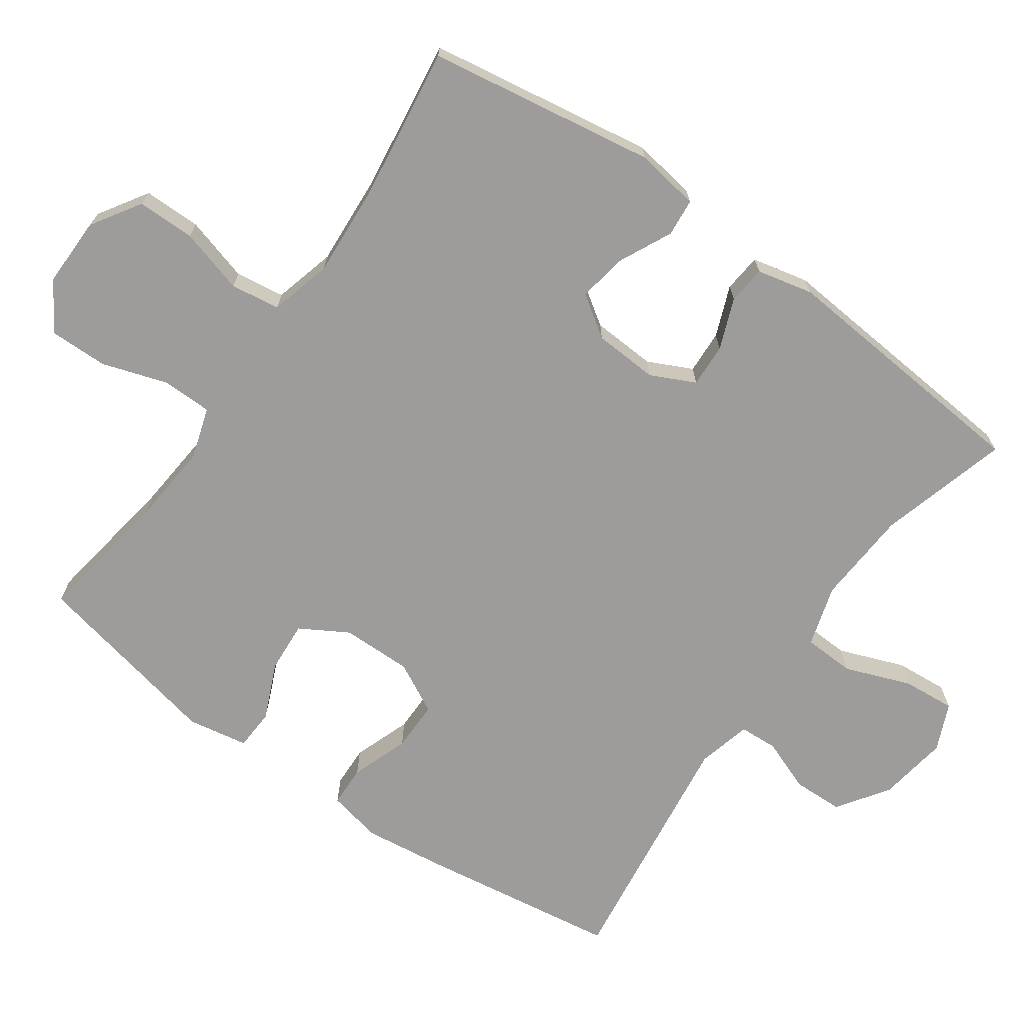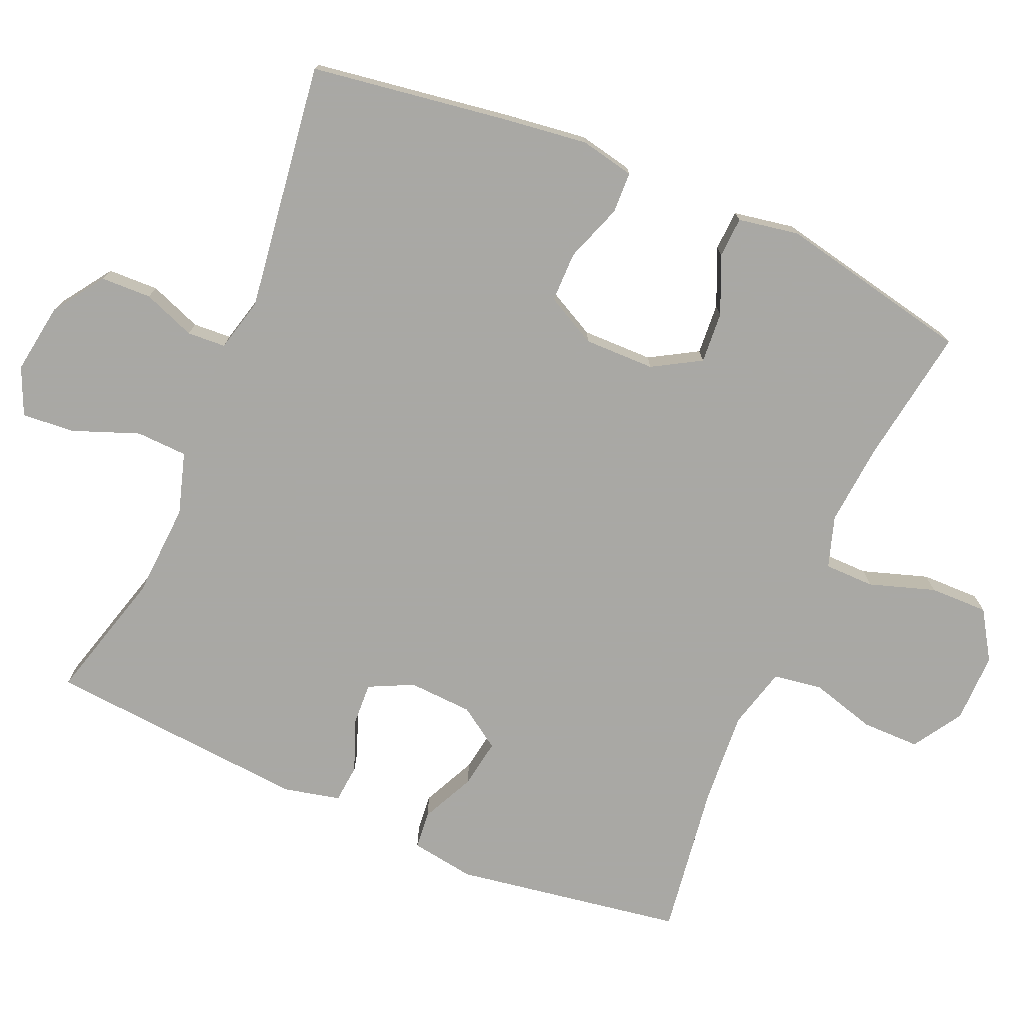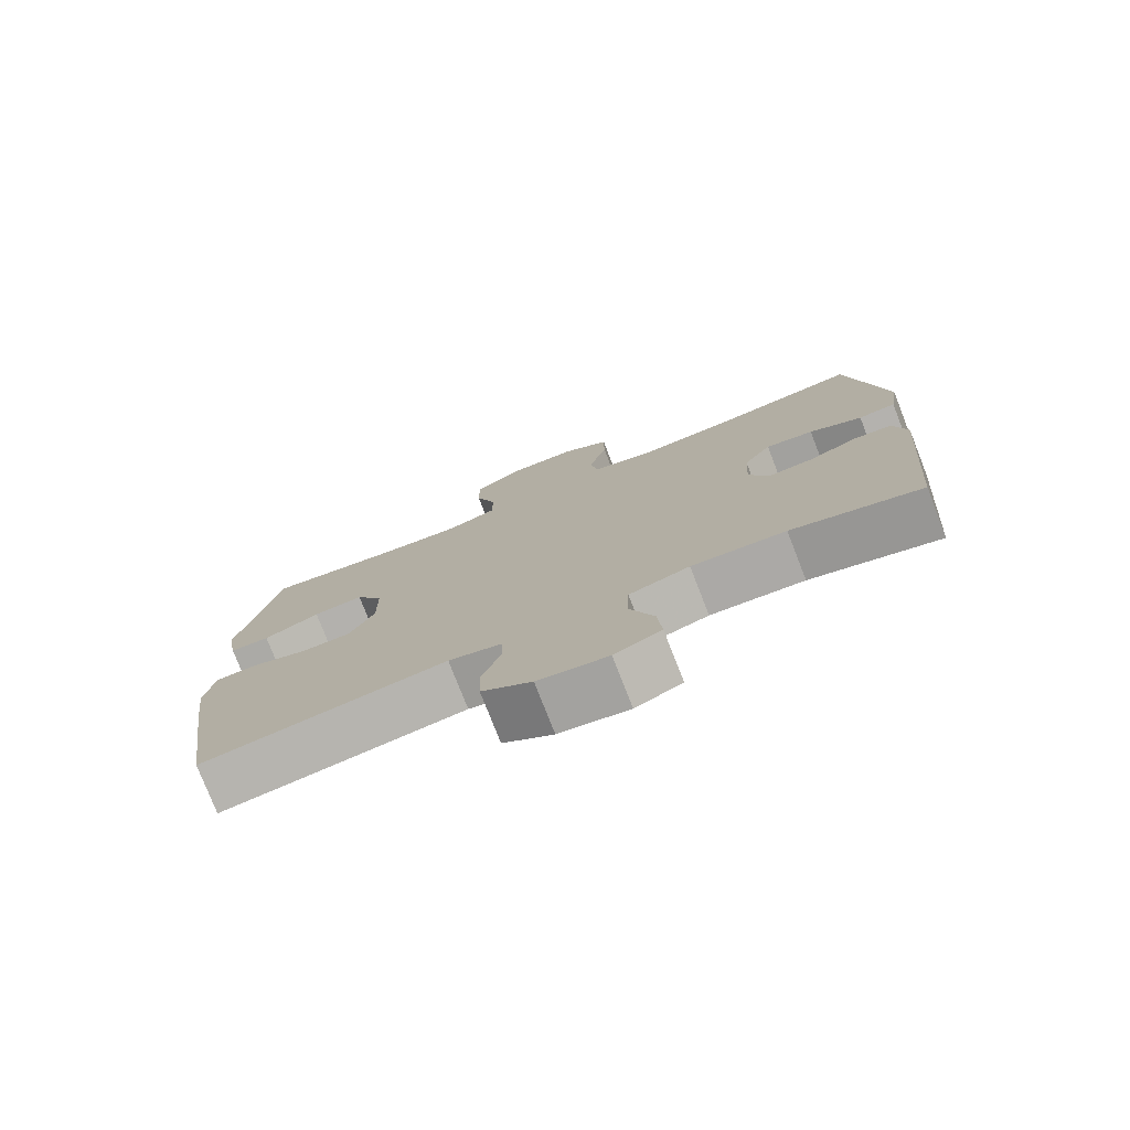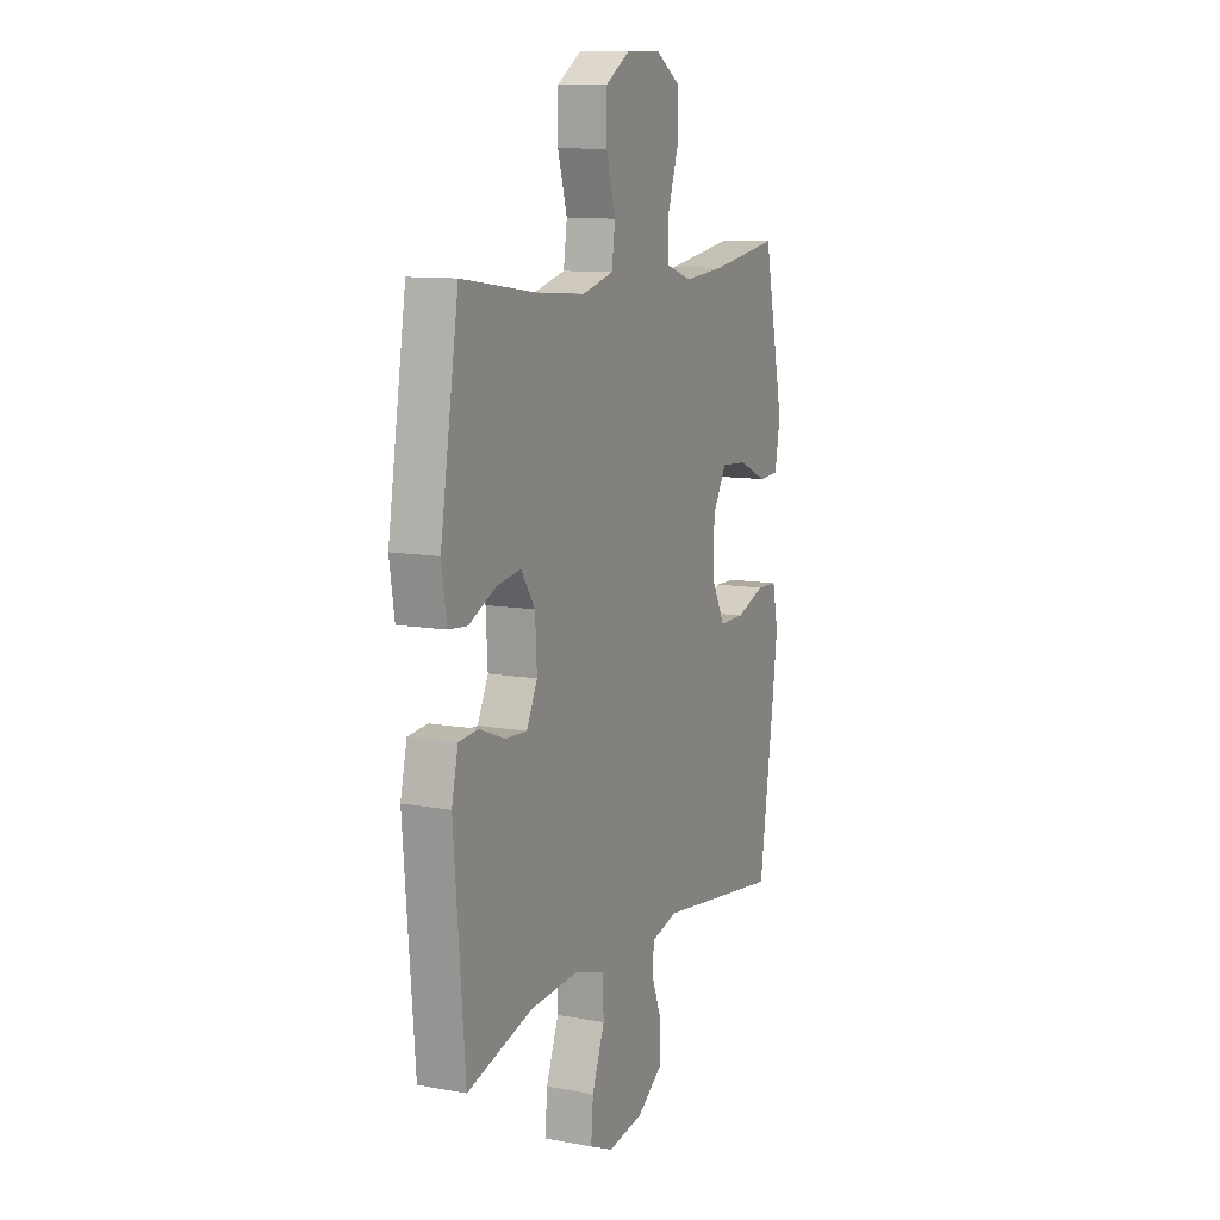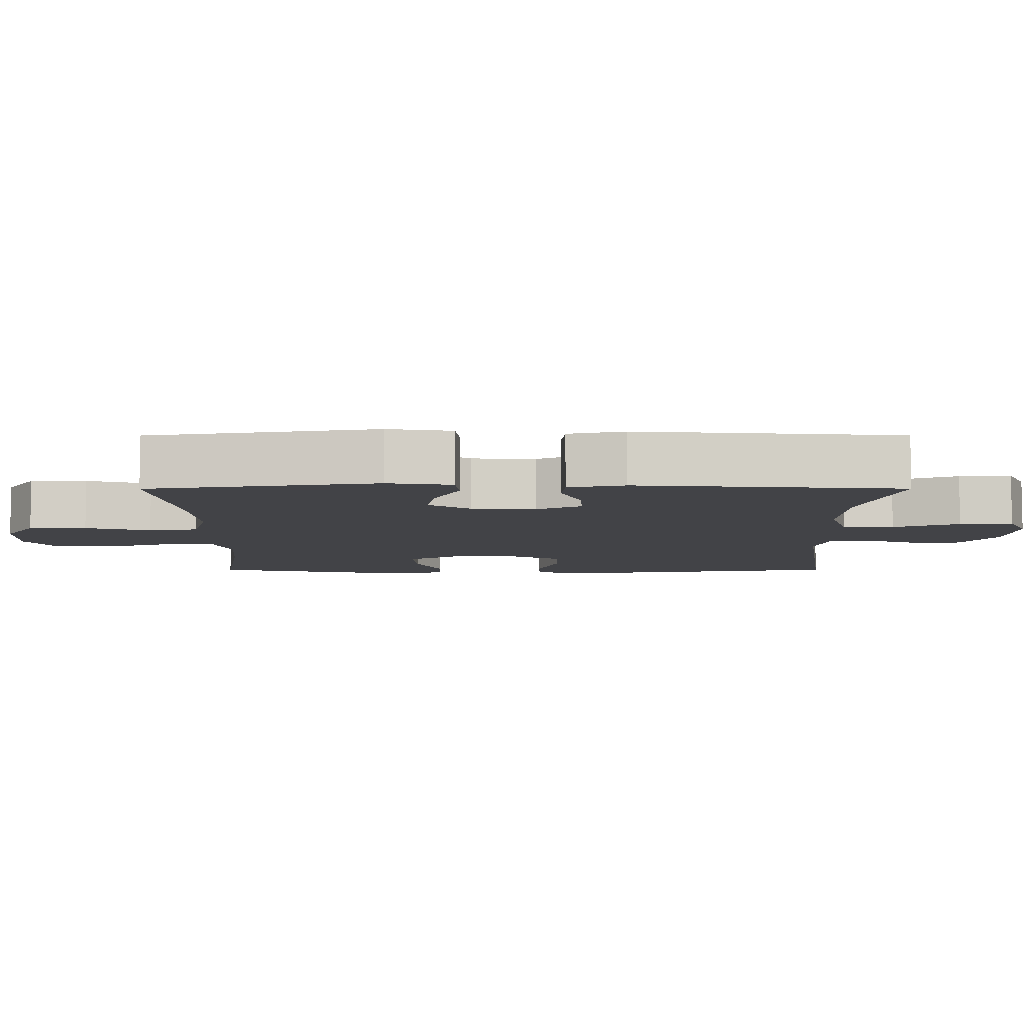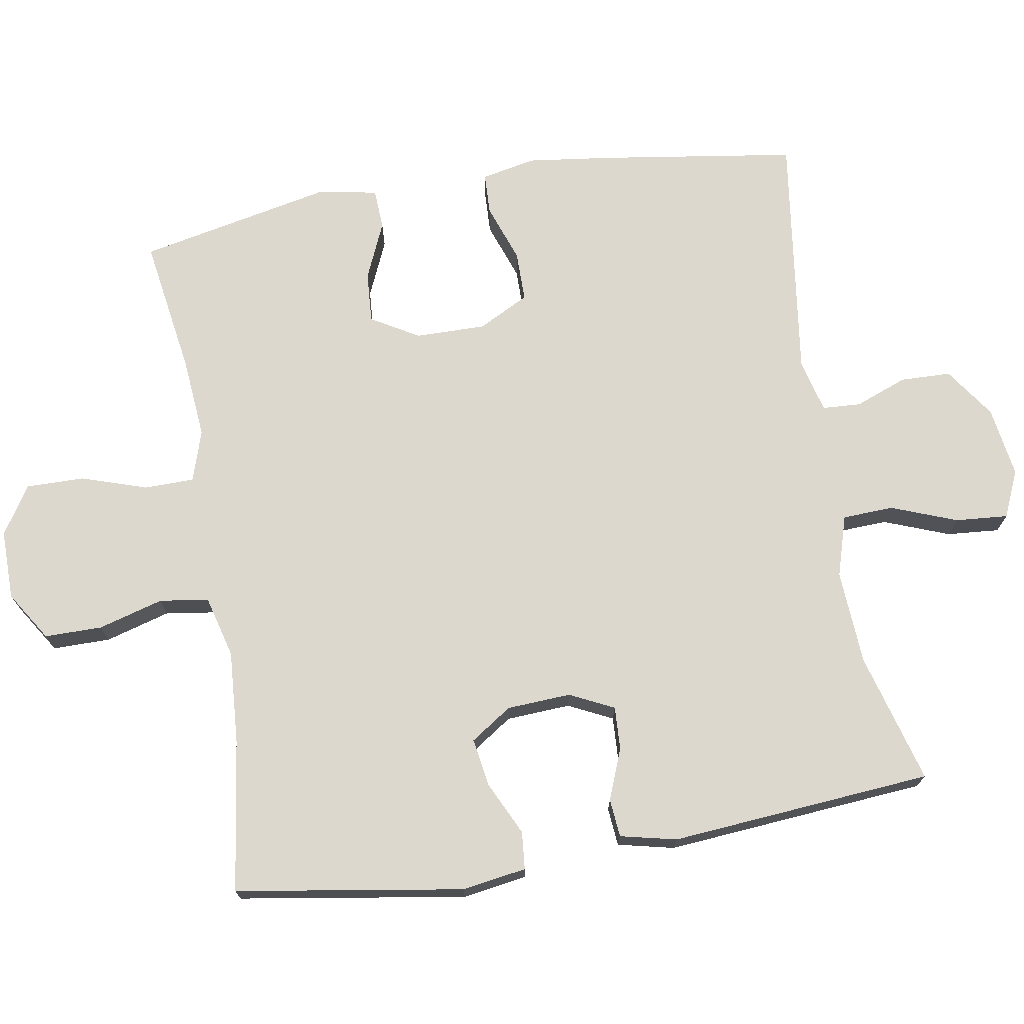
<metadata>
{"format":"obj","ext":"obj","renderer":"f3d","projection":"perspective","resolution":1024,"background":"white","views":[{"elev":-70.0,"azim":54.7,"up":"+Y"},{"elev":-75.0,"azim":-113.2,"up":"+Y"},{"elev":-77.4,"azim":21.4,"up":"+Z"},{"elev":10.7,"azim":114.5,"up":"+Z"},{"elev":-7.4,"azim":90.1,"up":"+Y"},{"elev":72.2,"azim":80.5,"up":"+Y"}]}
</metadata>
<code>
v 0.5 0.07 -0.5
v 0.317 0.07 -0.449
v 0.184 0.07 -0.441
v 0.098 0.07 -0.467
v 0.095 0.07 -0.539
v 0.13 0.07 -0.631
v 0.136 0.07 -0.705
v 0.07 0.07 -0.734
v -0.029 0.07 -0.719
v -0.1 0.07 -0.67
v -0.102 0.07 -0.599
v -0.074 0.07 -0.526
v -0.077 0.07 -0.472
v -0.152 0.07 -0.453
v -0.5 0.07 -0.5
v -0.541 0.07 -0.223
v -0.556 0.07 -0.105
v -0.54 0.07 -0.029
v -0.482 0.07 -0.027
v -0.401 0.07 -0.056
v -0.33 0.07 -0.056
v -0.293 0.07 0.015
v -0.294 0.07 0.114
v -0.333 0.07 0.181
v -0.405 0.07 0.176
v -0.485 0.07 0.141
v -0.542 0.07 0.144
v -0.557 0.07 0.229
v -0.5 0.07 0.5
v -0.307 0.07 0.47
v -0.193 0.07 0.46
v -0.121 0.07 0.483
v -0.12 0.07 0.553
v -0.15 0.07 0.645
v -0.151 0.07 0.727
v -0.083 0.07 0.77
v 0.015 0.07 0.769
v 0.084 0.07 0.725
v 0.084 0.07 0.644
v 0.058 0.07 0.553
v 0.068 0.07 0.484
v 0.155 0.07 0.461
v 0.286 0.07 0.47
v 0.5 0.07 0.5
v 0.551 0.07 0.18
v 0.537 0.07 0.09
v 0.484 0.07 0.085
v 0.409 0.07 0.121
v 0.341 0.07 0.132
v 0.302 0.07 0.074
v 0.297 0.07 -0.016
v 0.327 0.07 -0.078
v 0.388 0.07 -0.075
v 0.459 0.07 -0.047
v 0.513 0.07 -0.052
v 0.531 0.07 -0.131
v 0.5 0 -0.5
v 0.317 0 -0.449
v 0.184 0 -0.441
v 0.098 0 -0.467
v 0.095 0 -0.539
v 0.13 0 -0.631
v 0.136 0 -0.705
v 0.07 0 -0.734
v -0.029 0 -0.719
v -0.1 0 -0.67
v -0.102 0 -0.599
v -0.074 0 -0.526
v -0.077 0 -0.472
v -0.152 0 -0.453
v -0.5 0 -0.5
v -0.541 0 -0.223
v -0.556 0 -0.105
v -0.54 0 -0.029
v -0.482 0 -0.027
v -0.401 0 -0.056
v -0.33 0 -0.056
v -0.293 0 0.015
v -0.294 0 0.114
v -0.333 0 0.181
v -0.405 0 0.176
v -0.485 0 0.141
v -0.542 0 0.144
v -0.557 0 0.229
v -0.5 0 0.5
v -0.307 0 0.47
v -0.193 0 0.46
v -0.121 0 0.483
v -0.12 0 0.553
v -0.15 0 0.645
v -0.151 0 0.727
v -0.083 0 0.77
v 0.015 0 0.769
v 0.084 0 0.725
v 0.084 0 0.644
v 0.058 0 0.553
v 0.068 0 0.484
v 0.155 0 0.461
v 0.286 0 0.47
v 0.5 0 0.5
v 0.551 0 0.18
v 0.537 0 0.09
v 0.484 0 0.085
v 0.409 0 0.121
v 0.341 0 0.132
v 0.302 0 0.074
v 0.297 0 -0.016
v 0.327 0 -0.078
v 0.388 0 -0.075
v 0.459 0 -0.047
v 0.513 0 -0.052
v 0.531 0 -0.131
f 53 54 55 56
f 52 53 56 1
f 51 52 1 2
f 45 46 47 48
f 43 44 45 48
f 42 43 48 49
f 41 42 49 50
f 37 38 39 40
f 37 40 41
f 36 37 41
f 33 34 35 36
f 32 33 36 41
f 31 32 41 50
f 27 28 29 30
f 25 26 27 30
f 24 25 30 31
f 23 24 31 50
f 17 18 19 20
f 17 20 21
f 14 15 16 17
f 13 14 17 21
f 9 10 11 12
f 9 12 13
f 8 9 13
f 5 6 7 8
f 4 5 8 13
f 3 4 13 21
f 51 2 3 21
f 22 23 50 51
f 21 22 51
f 112 111 110 109
f 57 112 109 108
f 58 57 108 107
f 104 103 102 101
f 104 101 100 99
f 105 104 99 98
f 106 105 98 97
f 96 95 94 93
f 97 96 93
f 97 93 92
f 92 91 90 89
f 97 92 89 88
f 106 97 88 87
f 86 85 84 83
f 86 83 82 81
f 87 86 81 80
f 106 87 80 79
f 76 75 74 73
f 77 76 73
f 73 72 71 70
f 77 73 70 69
f 68 67 66 65
f 69 68 65
f 69 65 64
f 64 63 62 61
f 69 64 61 60
f 77 69 60 59
f 77 59 58 107
f 107 106 79 78
f 107 78 77
f 1 57 58 2
f 2 58 59 3
f 3 59 60 4
f 4 60 61 5
f 5 61 62 6
f 6 62 63 7
f 7 63 64 8
f 8 64 65 9
f 9 65 66 10
f 10 66 67 11
f 11 67 68 12
f 12 68 69 13
f 13 69 70 14
f 14 70 71 15
f 15 71 72 16
f 16 72 73 17
f 17 73 74 18
f 18 74 75 19
f 19 75 76 20
f 20 76 77 21
f 21 77 78 22
f 22 78 79 23
f 23 79 80 24
f 24 80 81 25
f 25 81 82 26
f 26 82 83 27
f 27 83 84 28
f 28 84 85 29
f 29 85 86 30
f 30 86 87 31
f 31 87 88 32
f 32 88 89 33
f 33 89 90 34
f 34 90 91 35
f 35 91 92 36
f 36 92 93 37
f 37 93 94 38
f 38 94 95 39
f 39 95 96 40
f 40 96 97 41
f 41 97 98 42
f 42 98 99 43
f 43 99 100 44
f 44 100 101 45
f 45 101 102 46
f 46 102 103 47
f 47 103 104 48
f 48 104 105 49
f 49 105 106 50
f 50 106 107 51
f 51 107 108 52
f 52 108 109 53
f 53 109 110 54
f 54 110 111 55
f 55 111 112 56
f 56 112 57 1

</code>
